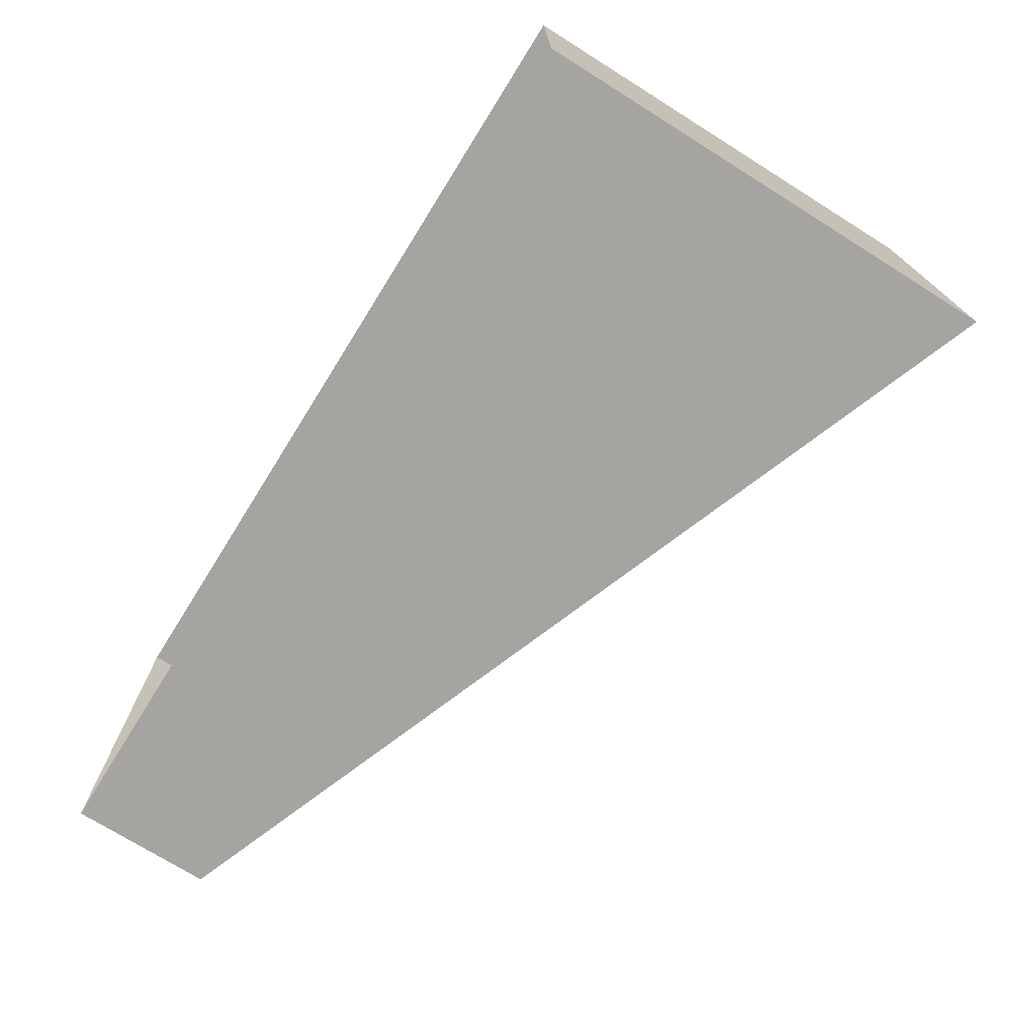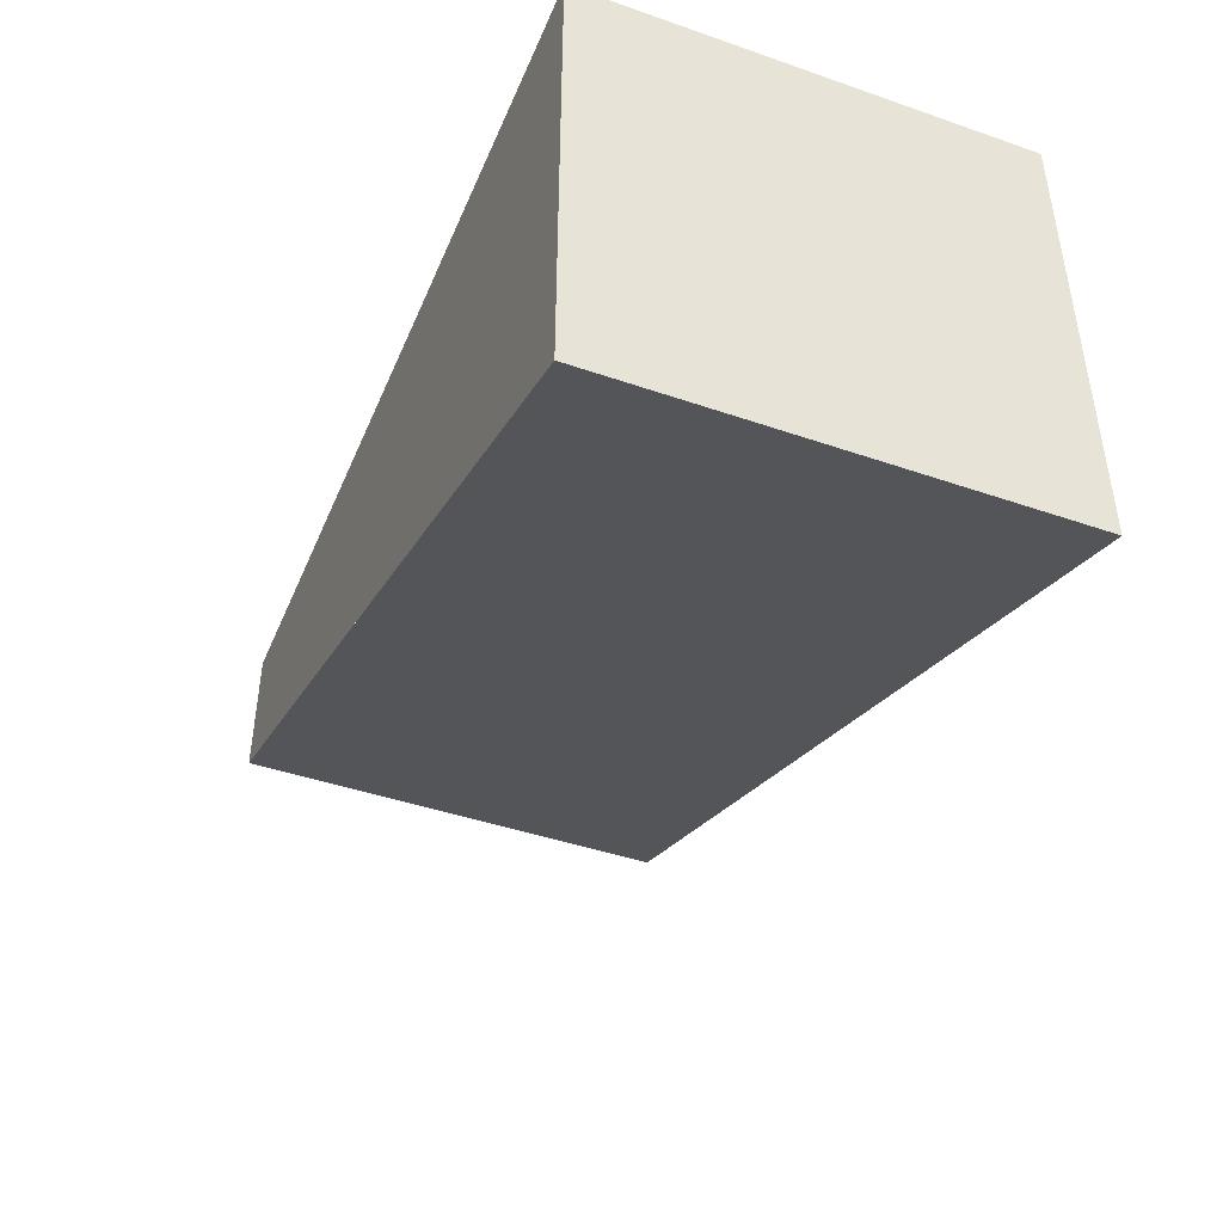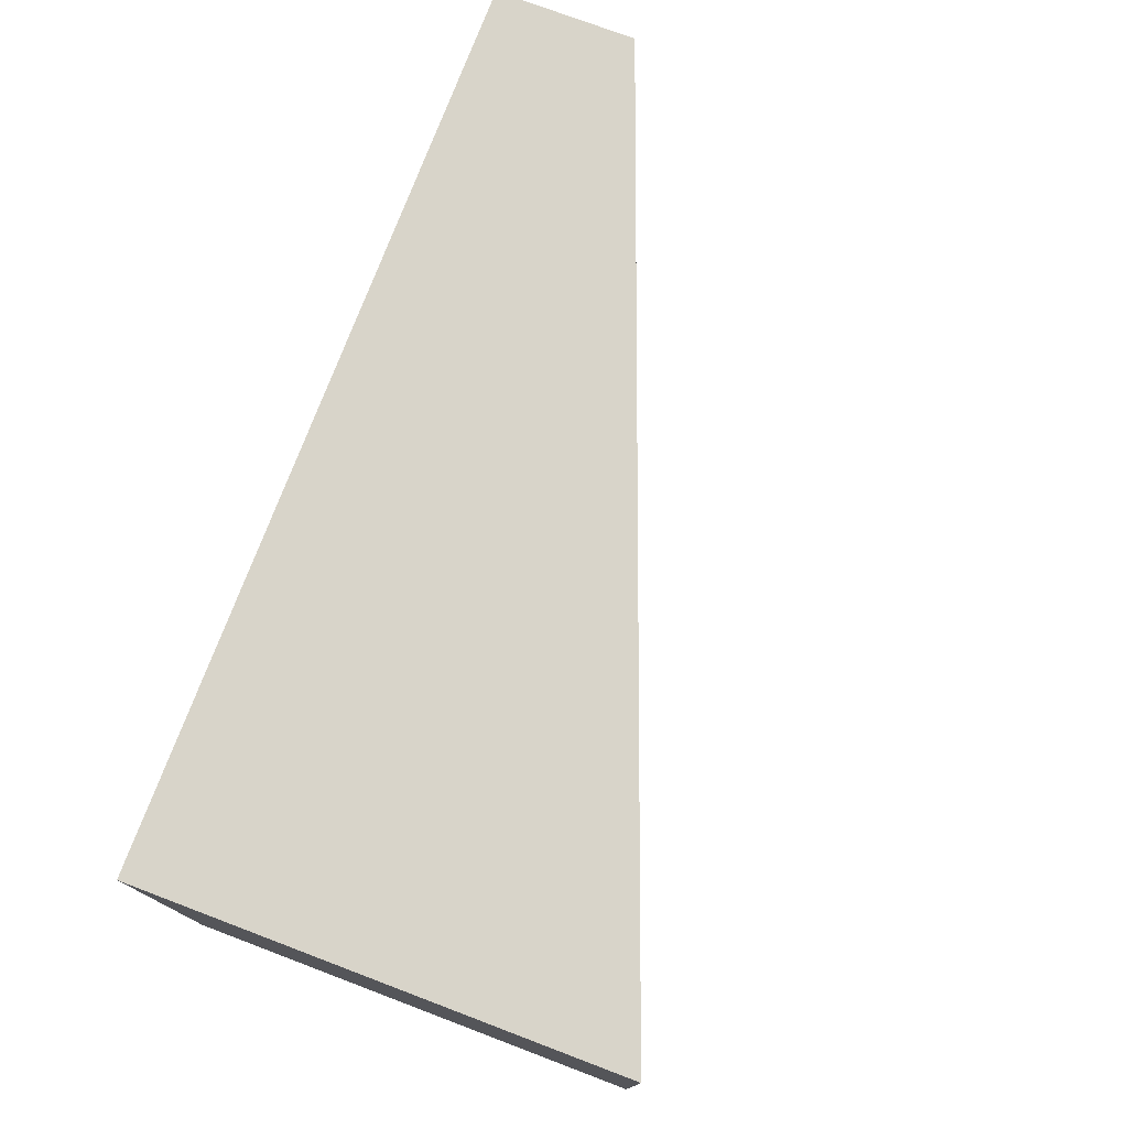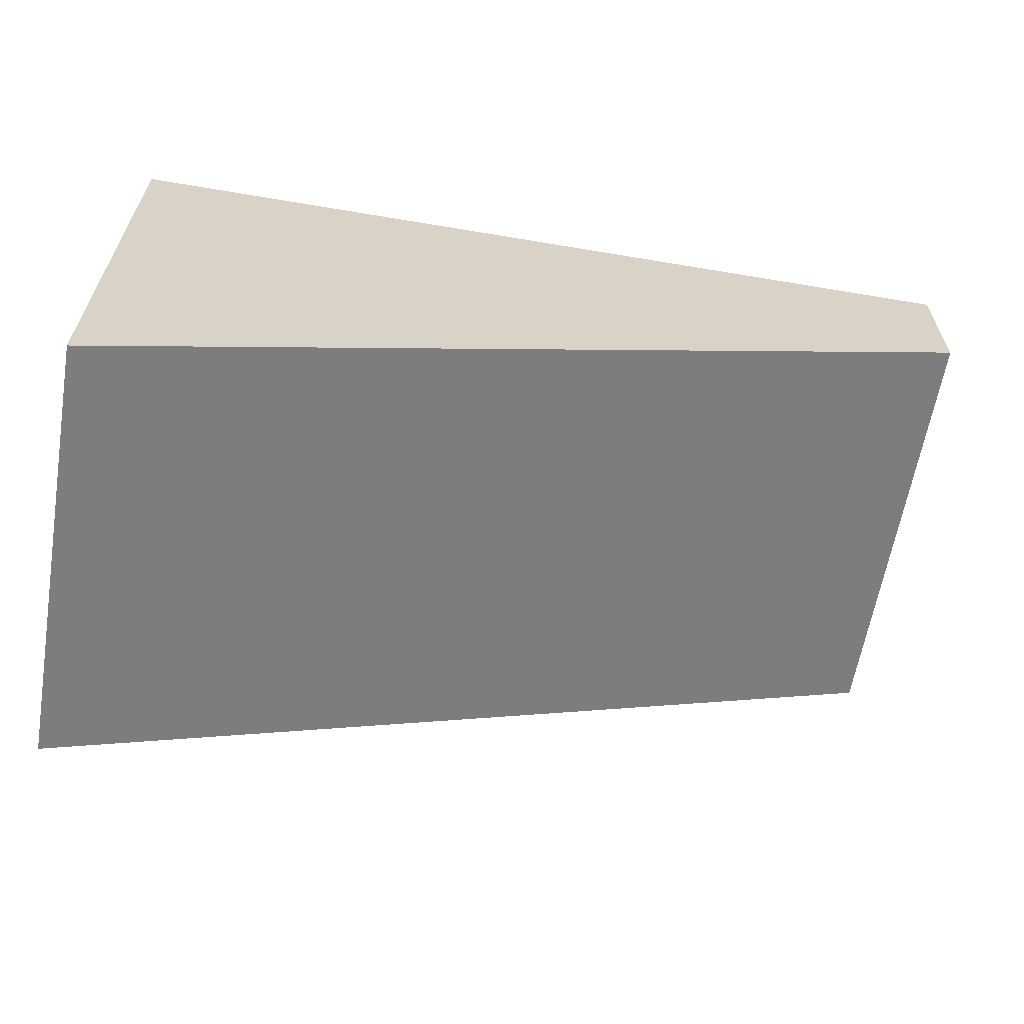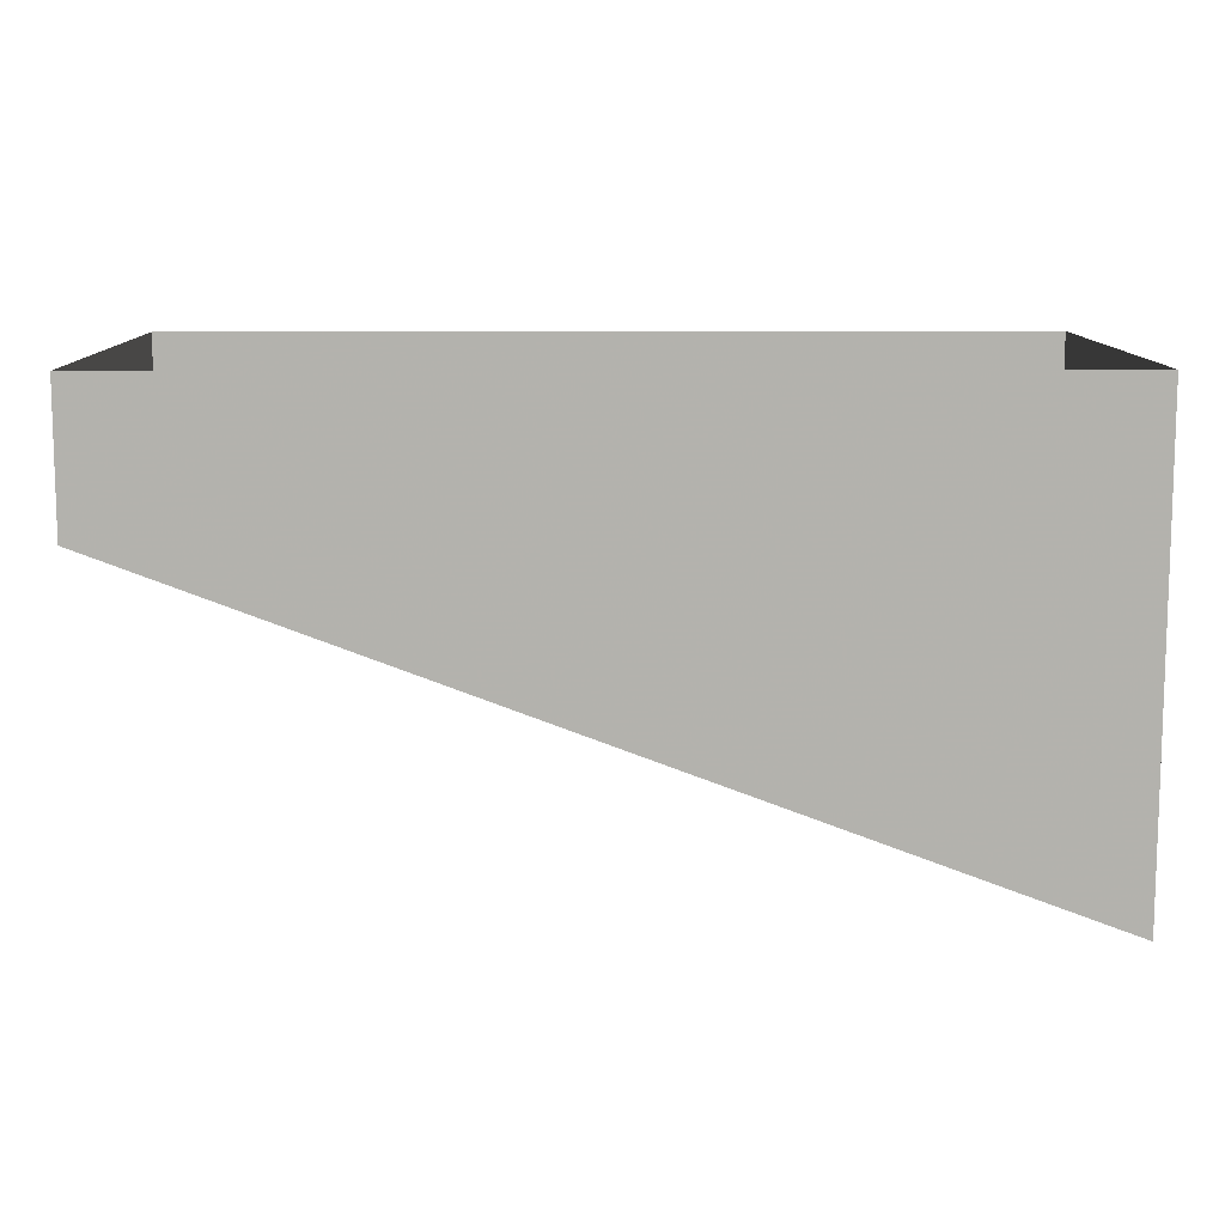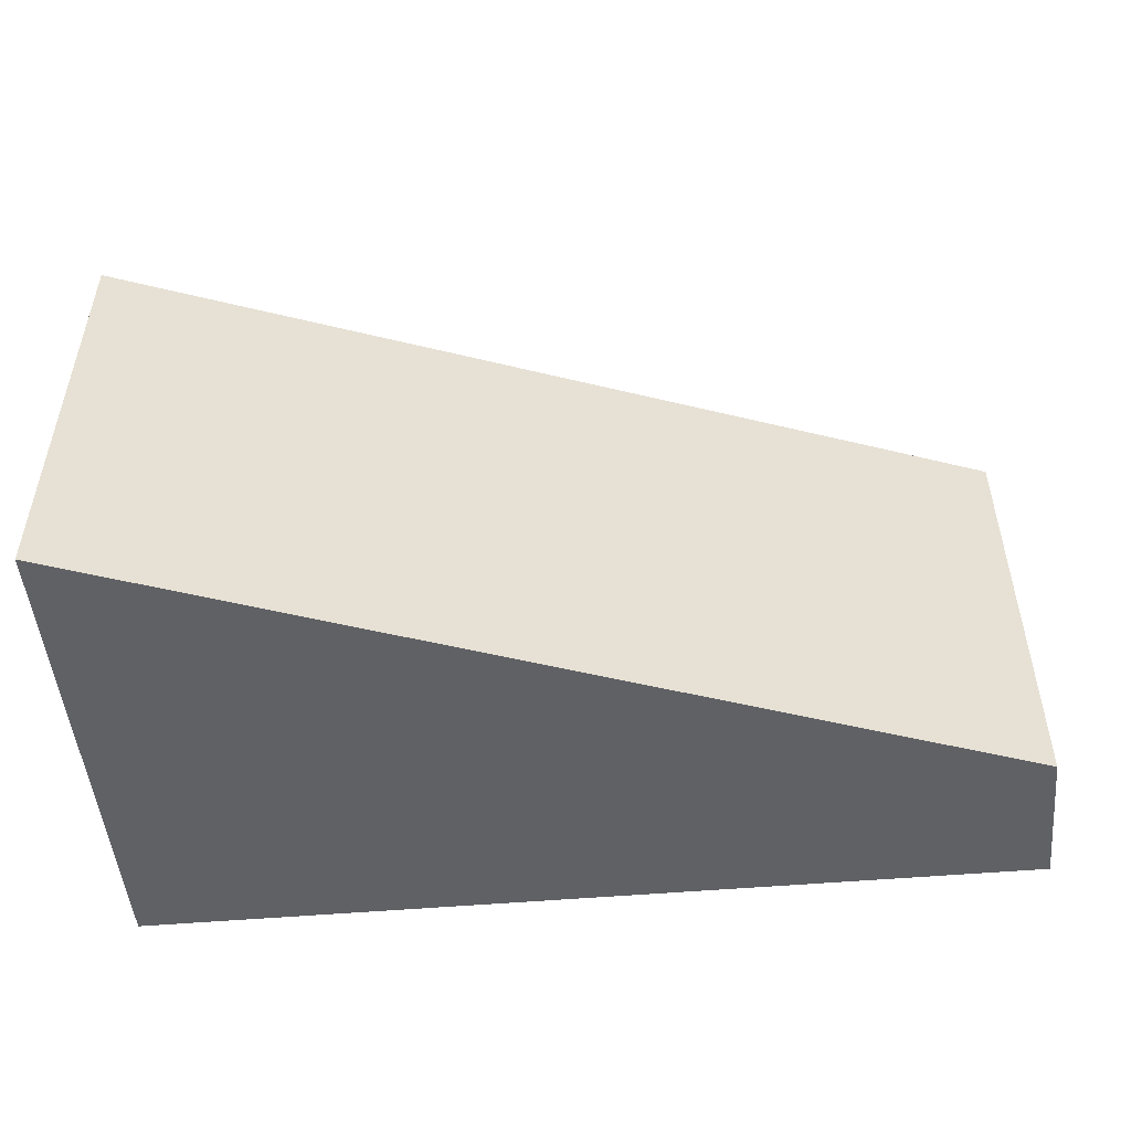
<metadata>
{"format":"obj","ext":"obj","renderer":"f3d","projection":"perspective","resolution":1024,"background":"white","views":[{"elev":-73.5,"azim":-122.0,"up":"+Z"},{"elev":-43.6,"azim":-112.1,"up":"+Y"},{"elev":75.7,"azim":-69.3,"up":"+Z"},{"elev":-62.2,"azim":-9.7,"up":"+Y"},{"elev":10.7,"azim":179.3,"up":"+Y"},{"elev":-50.0,"azim":5.4,"up":"+Z"}]}
</metadata>
<code>
o object/5643
v -128 -104 64
v -128 0 64
v -128 0 -64
v -128 -104 -64
v -128 -120 -64
v -128 -120 64
v 128 -16 64
v 128 0 64
v 128 -16 -64
v 128 0 -64
v 128 -24 -64
v -128 -128 -64
v -128 -128 64
v 128 -32 64
v 128 -24 64
v 128 -32 -64
v -128 -136 -64
v -128 -136 64
v 128 -40 64
v 128 -40 -64
v 0 -88 -64
v 0 -88 64
v -128 64 -64
v -128 -192 -64
v -128 64 64
v 128 184 -64
v 0 64 -64
v 0 -192 -64
v -128 -192 64
v 0 64 64
v -128 -104 64
v -128 -104 64
f 1 2 3
f 1 3 4
f 1 4 5
f 1 5 6
f 1 6 7
f 1 7 2
f 2 7 8
f 8 7 9
f 8 9 10
f 10 9 3
f 3 9 4
f 4 9 11
f 4 11 5
f 5 11 12
f 5 12 13
f 5 13 6
f 6 13 14
f 6 14 15
f 6 15 7
f 7 15 9
f 9 15 11
f 11 15 16
f 11 16 12
f 12 16 17
f 12 17 18
f 12 18 13
f 13 18 19
f 13 19 14
f 14 19 20
f 14 20 16
f 14 16 15
f 21 20 19
f 21 19 22
f 21 22 17
f 17 22 18
f 17 16 20

</code>
